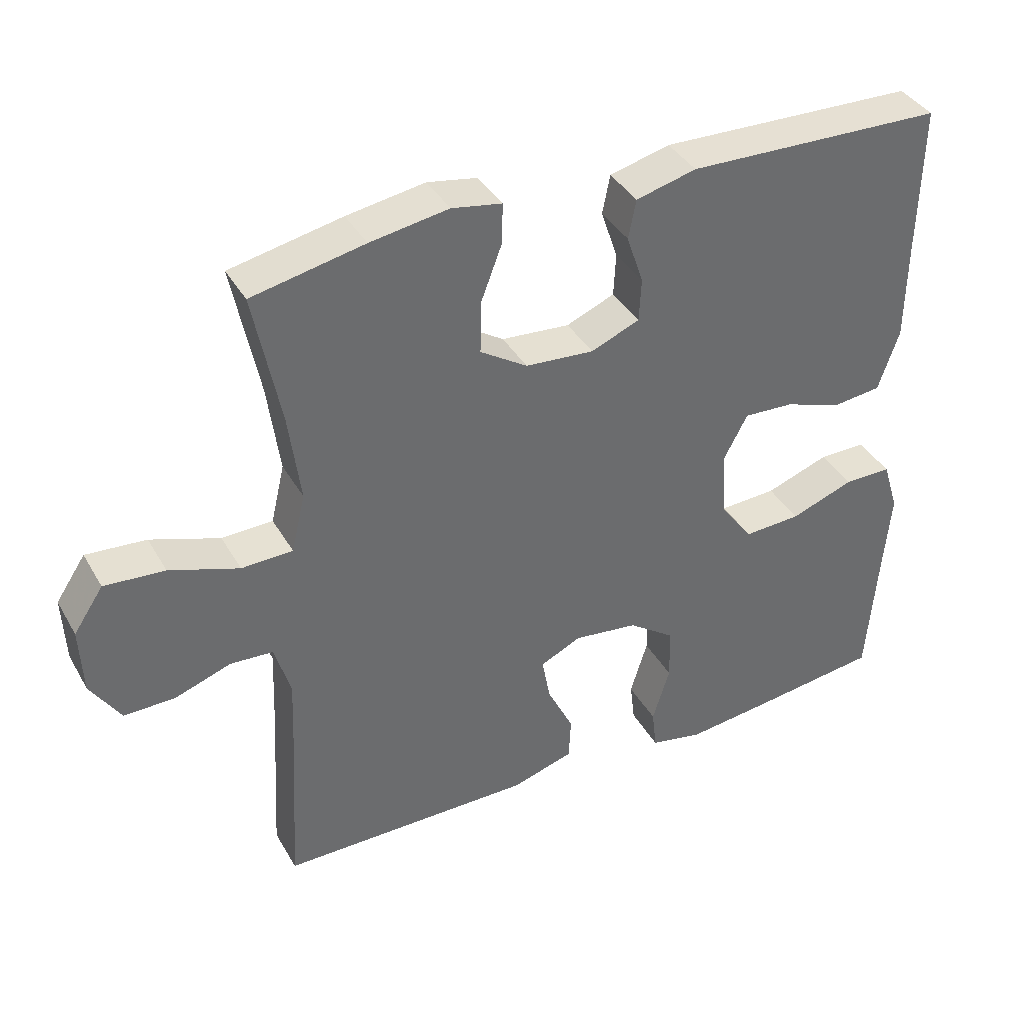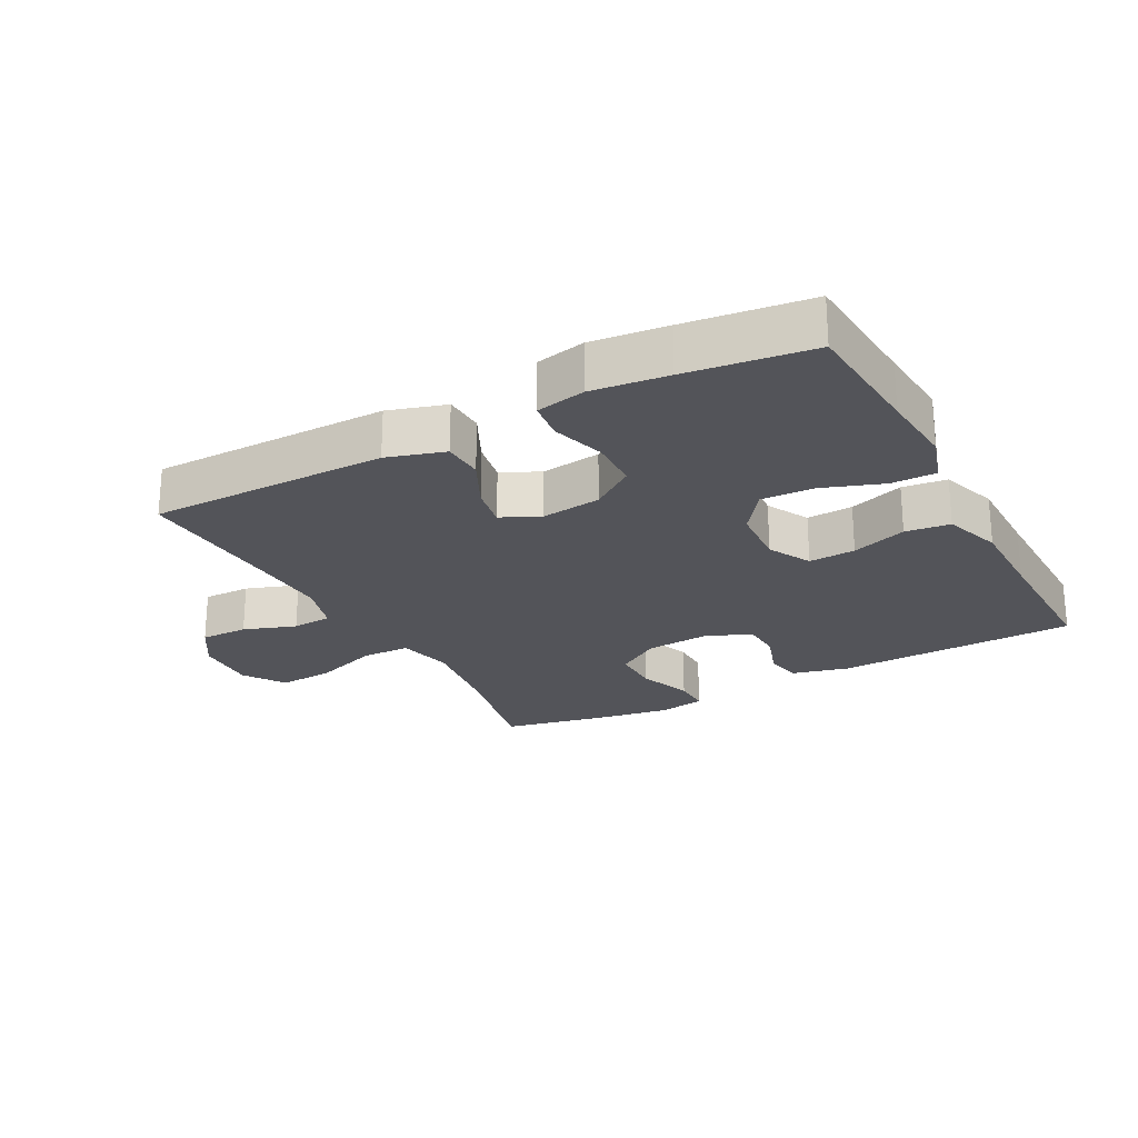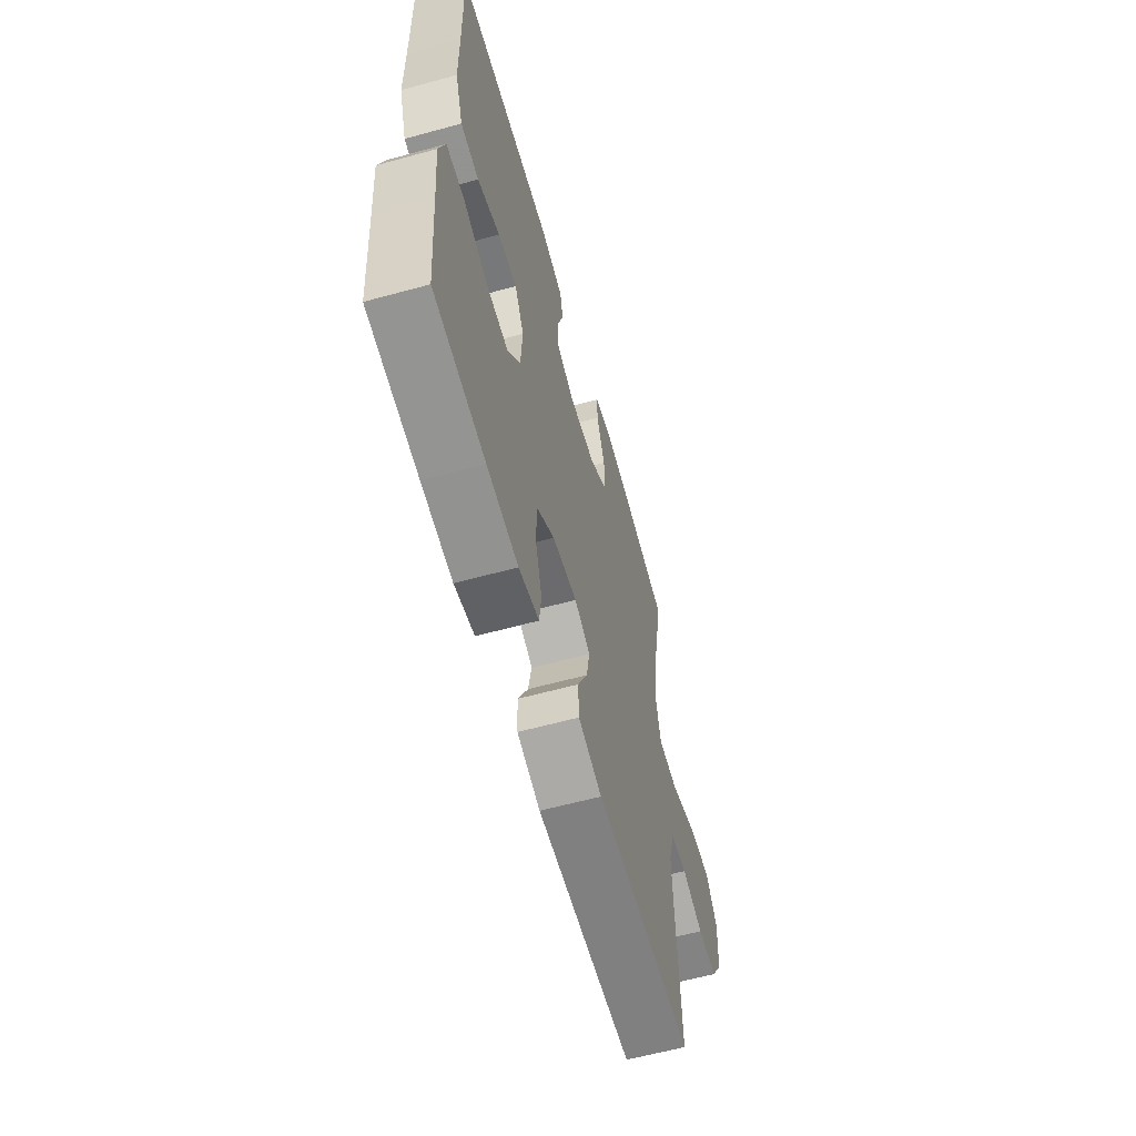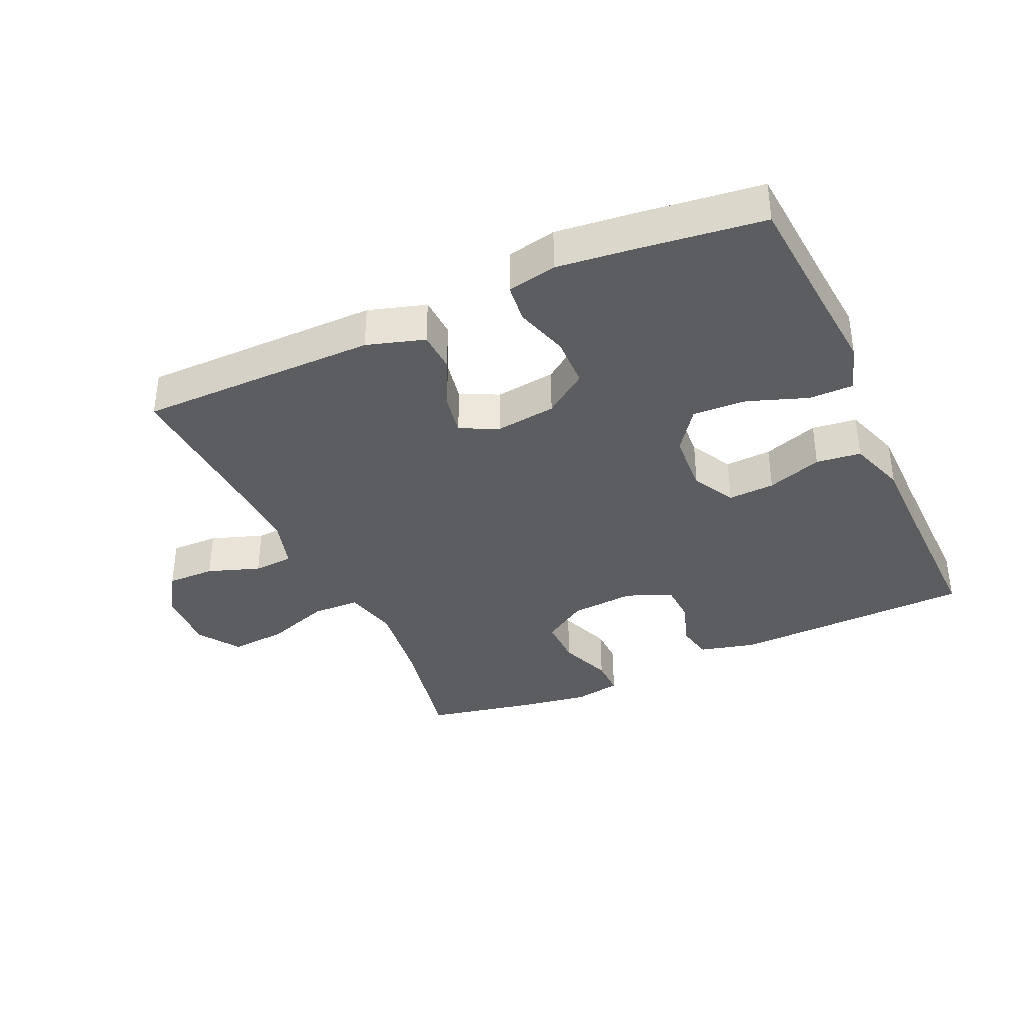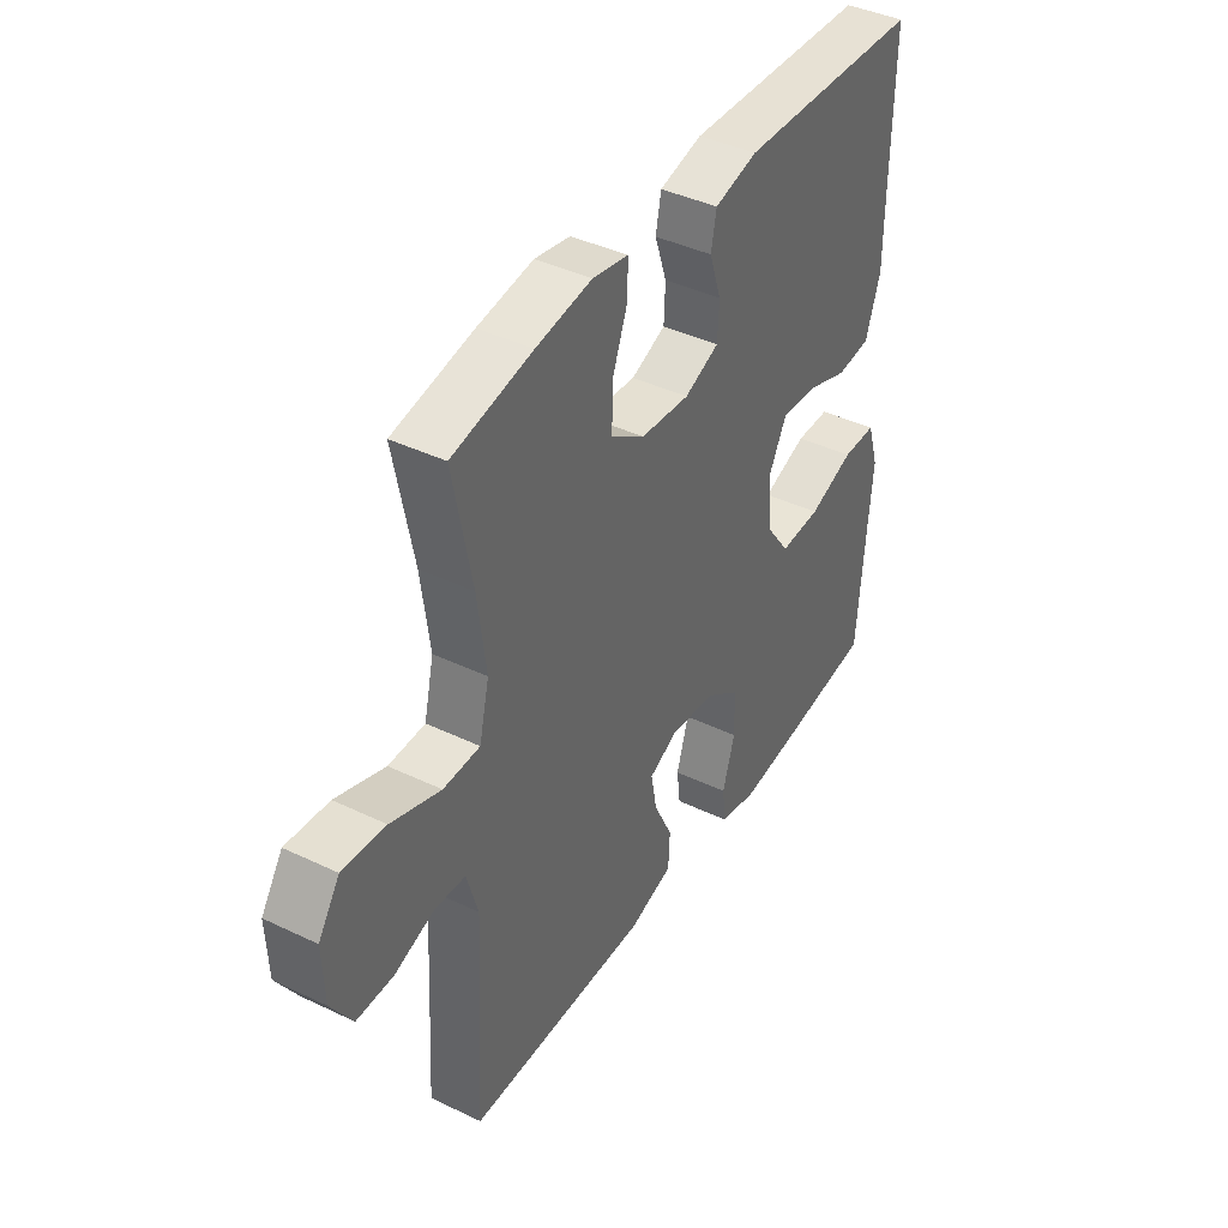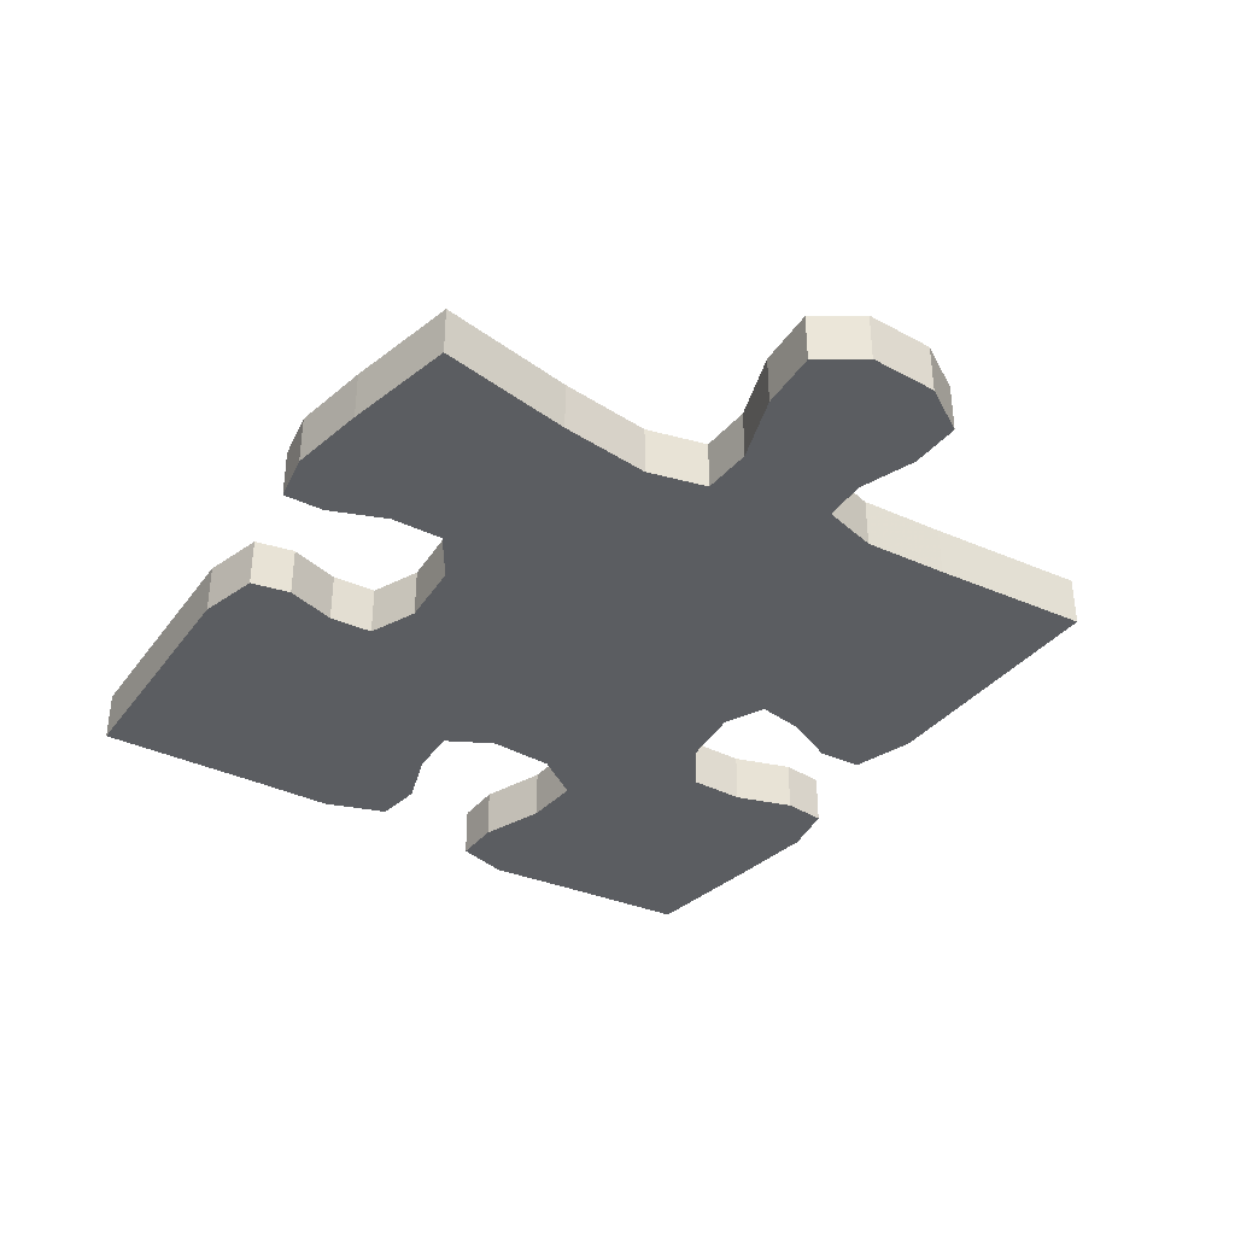
<metadata>
{"format":"obj","ext":"obj","renderer":"f3d","projection":"perspective","resolution":1024,"background":"white","views":[{"elev":38.8,"azim":152.9,"up":"+Z"},{"elev":-23.7,"azim":-151.9,"up":"+Y"},{"elev":-60.4,"azim":-74.3,"up":"+Z"},{"elev":-36.8,"azim":-155.6,"up":"+Y"},{"elev":40.9,"azim":120.3,"up":"+Z"},{"elev":-35.7,"azim":56.8,"up":"+Y"}]}
</metadata>
<code>
v 0.5 0.07 0.5
v 0.462 0.07 0.307
v 0.445 0.07 0.177
v 0.465 0.07 0.092
v 0.539 0.07 0.09
v 0.639 0.07 0.125
v 0.726 0.07 0.132
v 0.769 0.07 0.068
v 0.765 0.07 -0.029
v 0.722 0.07 -0.097
v 0.648 0.07 -0.096
v 0.567 0.07 -0.068
v 0.505 0.07 -0.072
v 0.482 0.07 -0.151
v 0.487 0.07 -0.272
v 0.5 0.07 -0.5
v 0.131 0.07 -0.502
v 0.042 0.07 -0.475
v 0.039 0.07 -0.412
v 0.077 0.07 -0.334
v 0.089 0.07 -0.269
v 0.03 0.07 -0.241
v -0.063 0.07 -0.253
v -0.13 0.07 -0.301
v -0.132 0.07 -0.379
v -0.107 0.07 -0.461
v -0.114 0.07 -0.521
v -0.19 0.07 -0.537
v -0.307 0.07 -0.524
v -0.5 0.07 -0.5
v -0.515 0.07 -0.305
v -0.525 0.07 -0.188
v -0.502 0.07 -0.113
v -0.433 0.07 -0.113
v -0.341 0.07 -0.146
v -0.258 0.07 -0.15
v -0.21 0.07 -0.084
v -0.204 0.07 0.011
v -0.239 0.07 0.077
v -0.311 0.07 0.073
v -0.396 0.07 0.044
v -0.465 0.07 0.052
v -0.495 0.07 0.141
v -0.496 0.07 0.275
v -0.5 0.07 0.5
v -0.128 0.07 0.512
v -0.041 0.07 0.49
v -0.03 0.07 0.434
v -0.054 0.07 0.362
v -0.051 0.07 0.3
v 0.019 0.07 0.271
v 0.118 0.07 0.279
v 0.186 0.07 0.323
v 0.185 0.07 0.398
v 0.154 0.07 0.48
v 0.153 0.07 0.538
v 0.225 0.07 0.551
v 0.338 0.07 0.533
v 0.5 0 0.5
v 0.462 0 0.307
v 0.445 0 0.177
v 0.465 0 0.092
v 0.539 0 0.09
v 0.639 0 0.125
v 0.726 0 0.132
v 0.769 0 0.068
v 0.765 0 -0.029
v 0.722 0 -0.097
v 0.648 0 -0.096
v 0.567 0 -0.068
v 0.505 0 -0.072
v 0.482 0 -0.151
v 0.487 0 -0.272
v 0.5 0 -0.5
v 0.131 0 -0.502
v 0.042 0 -0.475
v 0.039 0 -0.412
v 0.077 0 -0.334
v 0.089 0 -0.269
v 0.03 0 -0.241
v -0.063 0 -0.253
v -0.13 0 -0.301
v -0.132 0 -0.379
v -0.107 0 -0.461
v -0.114 0 -0.521
v -0.19 0 -0.537
v -0.307 0 -0.524
v -0.5 0 -0.5
v -0.515 0 -0.305
v -0.525 0 -0.188
v -0.502 0 -0.113
v -0.433 0 -0.113
v -0.341 0 -0.146
v -0.258 0 -0.15
v -0.21 0 -0.084
v -0.204 0 0.011
v -0.239 0 0.077
v -0.311 0 0.073
v -0.396 0 0.044
v -0.465 0 0.052
v -0.495 0 0.141
v -0.496 0 0.275
v -0.5 0 0.5
v -0.128 0 0.512
v -0.041 0 0.49
v -0.03 0 0.434
v -0.054 0 0.362
v -0.051 0 0.3
v 0.019 0 0.271
v 0.118 0 0.279
v 0.186 0 0.323
v 0.185 0 0.398
v 0.154 0 0.48
v 0.153 0 0.538
v 0.225 0 0.551
v 0.338 0 0.533
f 58 1 2
f 57 58 2
f 56 57 2
f 55 56 2
f 54 55 2
f 53 54 2 3
f 52 53 3 4
f 51 52 4
f 47 48 49
f 46 47 49
f 45 46 49
f 44 45 49
f 44 49 50
f 43 44 50
f 42 43 50
f 41 42 50
f 40 41 50
f 39 40 50 51
f 33 34 35
f 32 33 35
f 31 32 35
f 31 35 36
f 30 31 36
f 29 30 36
f 28 29 36
f 27 28 36
f 26 27 36
f 25 26 36
f 24 25 36 37
f 18 19 20
f 17 18 20
f 16 17 20
f 15 16 20
f 14 15 20 21
f 13 14 21 22
f 10 11 12
f 9 10 12
f 8 9 12
f 7 8 12
f 6 7 12
f 5 6 12
f 4 5 12 13
f 13 22 23
f 4 13 23
f 51 4 23
f 39 51 23
f 38 39 23
f 23 24 37 38
f 60 59 116
f 60 116 115
f 60 115 114
f 60 114 113
f 60 113 112
f 61 60 112 111
f 62 61 111 110
f 62 110 109
f 107 106 105
f 107 105 104
f 107 104 103
f 107 103 102
f 108 107 102
f 108 102 101
f 108 101 100
f 108 100 99
f 108 99 98
f 109 108 98 97
f 93 92 91
f 93 91 90
f 93 90 89
f 94 93 89
f 94 89 88
f 94 88 87
f 94 87 86
f 94 86 85
f 94 85 84
f 94 84 83
f 95 94 83 82
f 78 77 76
f 78 76 75
f 78 75 74
f 78 74 73
f 79 78 73 72
f 80 79 72 71
f 70 69 68
f 70 68 67
f 70 67 66
f 70 66 65
f 70 65 64
f 70 64 63
f 71 70 63 62
f 81 80 71
f 81 71 62
f 81 62 109
f 81 109 97
f 81 97 96
f 96 95 82 81
f 1 59 60 2
f 2 60 61 3
f 3 61 62 4
f 4 62 63 5
f 5 63 64 6
f 6 64 65 7
f 7 65 66 8
f 8 66 67 9
f 9 67 68 10
f 10 68 69 11
f 11 69 70 12
f 12 70 71 13
f 13 71 72 14
f 14 72 73 15
f 15 73 74 16
f 16 74 75 17
f 17 75 76 18
f 18 76 77 19
f 19 77 78 20
f 20 78 79 21
f 21 79 80 22
f 22 80 81 23
f 23 81 82 24
f 24 82 83 25
f 25 83 84 26
f 26 84 85 27
f 27 85 86 28
f 28 86 87 29
f 29 87 88 30
f 30 88 89 31
f 31 89 90 32
f 32 90 91 33
f 33 91 92 34
f 34 92 93 35
f 35 93 94 36
f 36 94 95 37
f 37 95 96 38
f 38 96 97 39
f 39 97 98 40
f 40 98 99 41
f 41 99 100 42
f 42 100 101 43
f 43 101 102 44
f 44 102 103 45
f 45 103 104 46
f 46 104 105 47
f 47 105 106 48
f 48 106 107 49
f 49 107 108 50
f 50 108 109 51
f 51 109 110 52
f 52 110 111 53
f 53 111 112 54
f 54 112 113 55
f 55 113 114 56
f 56 114 115 57
f 57 115 116 58
f 58 116 59 1

</code>
